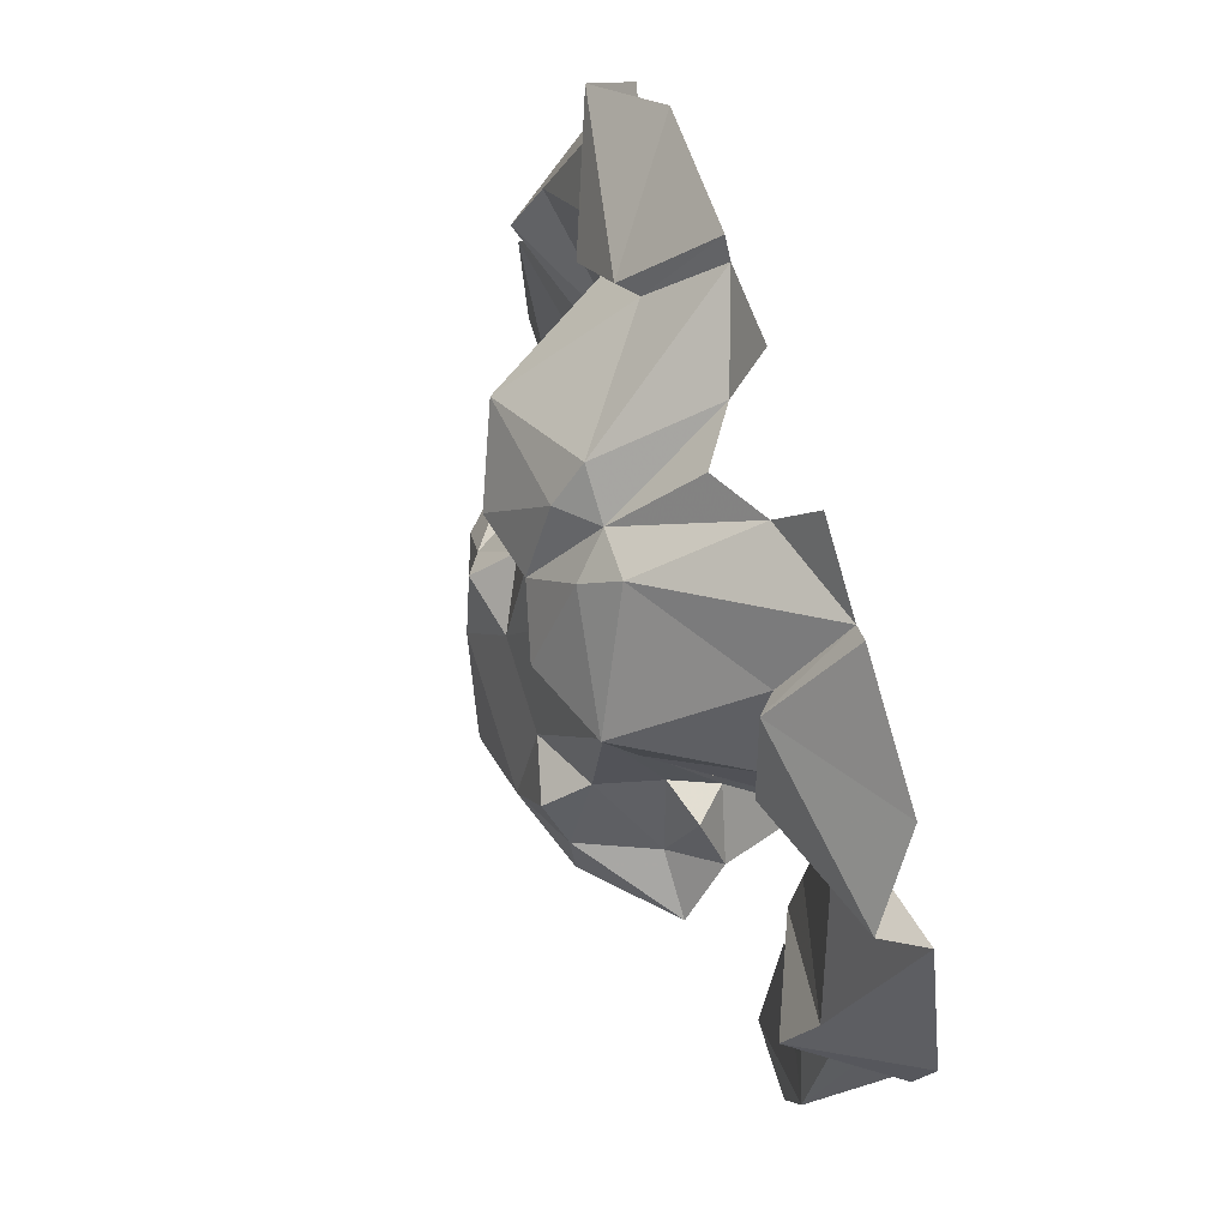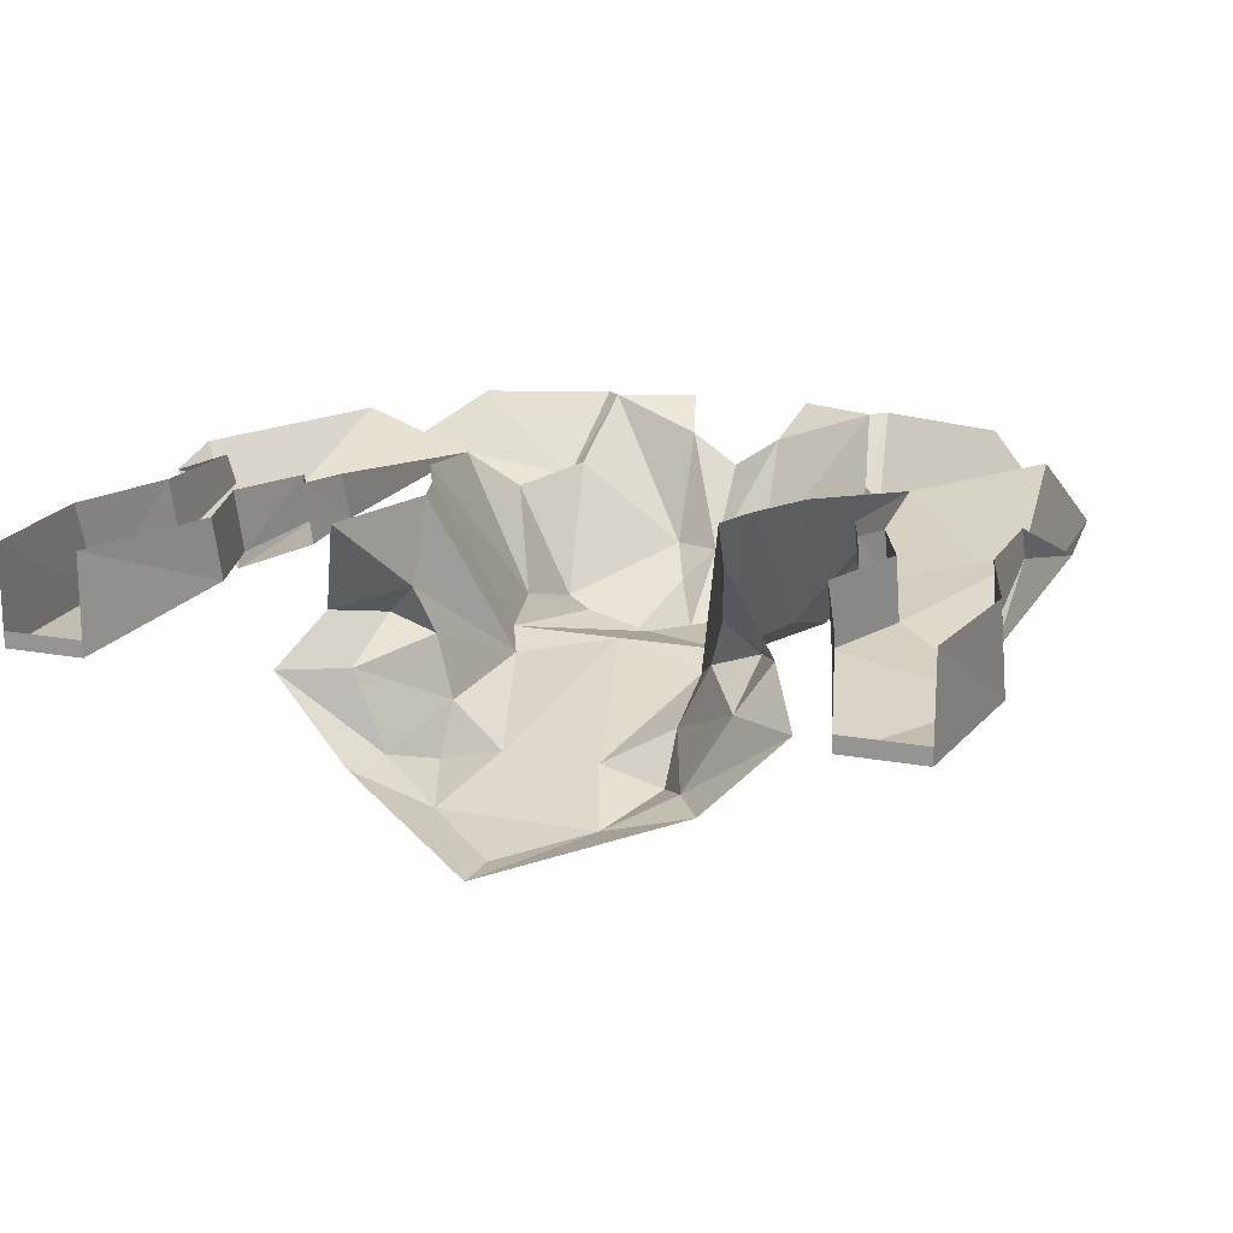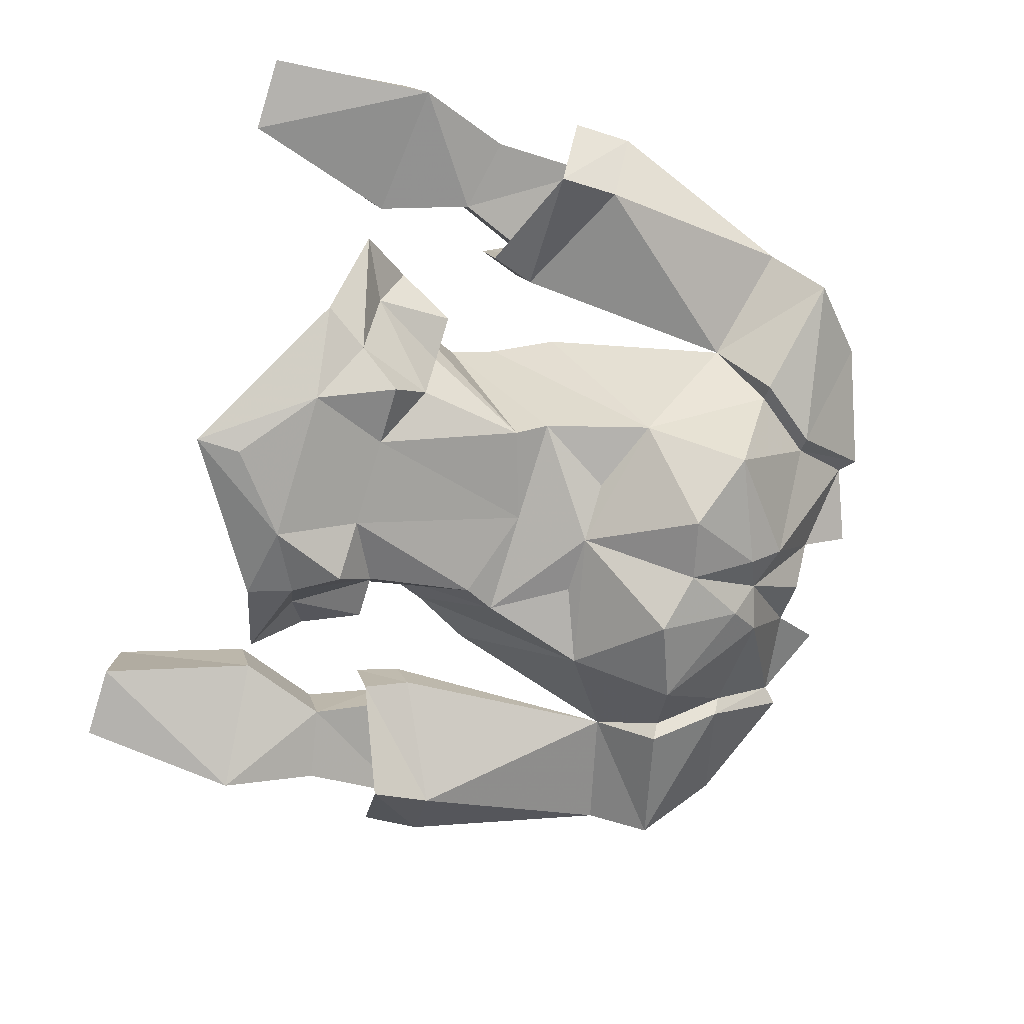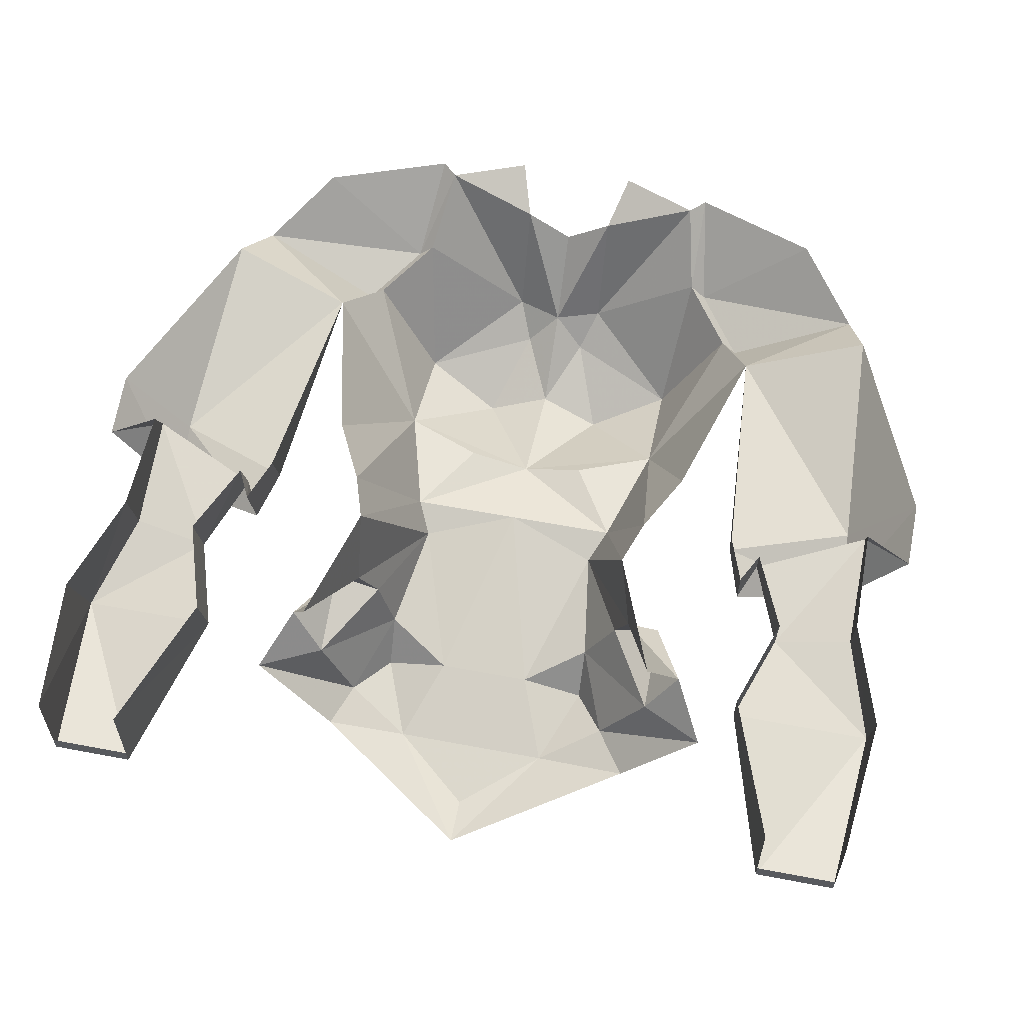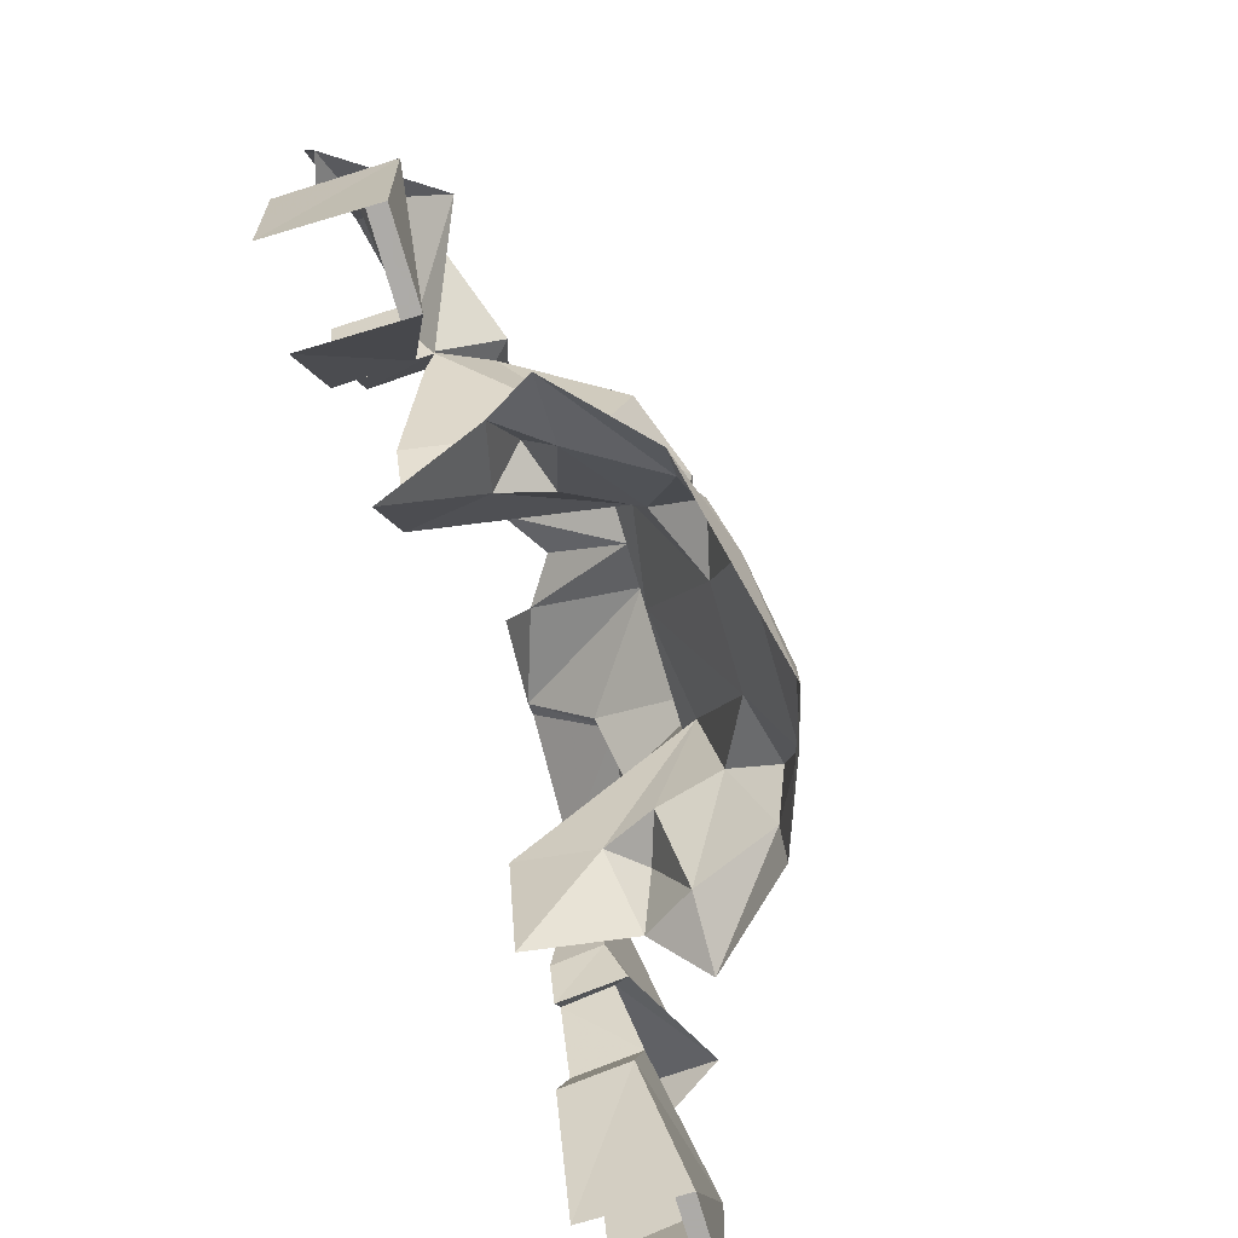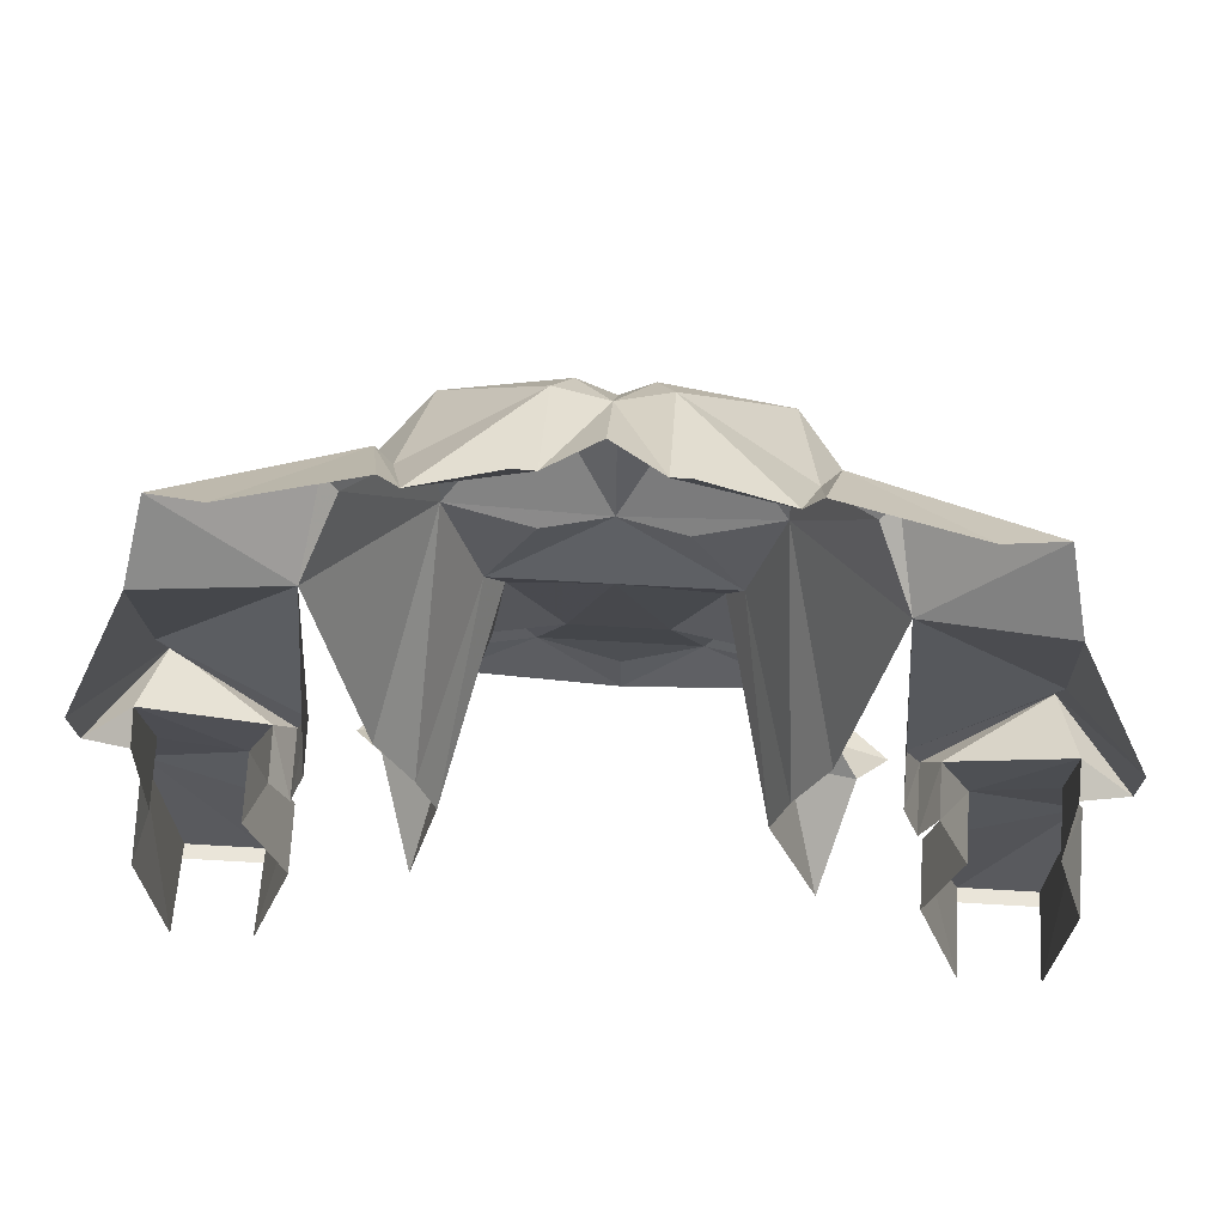
<metadata>
{"format":"obj","ext":"obj","renderer":"f3d","projection":"perspective","resolution":1024,"background":"white","views":[{"elev":76.8,"azim":72.4,"up":"+Z"},{"elev":16.7,"azim":-158.8,"up":"+Y"},{"elev":-79.8,"azim":-107.0,"up":"+Y"},{"elev":58.0,"azim":-168.9,"up":"+Y"},{"elev":-76.5,"azim":-73.6,"up":"+Z"},{"elev":58.4,"azim":-176.4,"up":"+Z"}]}
</metadata>
<code>
v -0.04688 -0.08594 -0.02344
v -0.07031 0 -0.07031
v -0.07812 -0.03906 -0.08594
v -0.07031 -0.0625 -0.07812
v -0.05469 -0.09375 -0.07812
v -0.02344 -0.1094 -0.09375
v 0 -0.07812 -0.007812
v -0.05469 -0.07812 -0.007812
v -0.07812 0 -0.04688
v -0.07031 -0.07812 0.04688
v -0.09375 0 -0.01562
v -0.1172 -0.01562 0.07812
v -0.1016 -0.03906 0.1094
v -0.1094 -0.04688 0.1094
v -0.1719 -0.02344 0.125
v -0.1797 0 0.09375
v -0.1875 -0.03906 -0.007812
v -0.125 -0.02344 -0.03906
v -0.125 0 -0.04688
v -0.1328 -0.03125 -0.0625
v -0.1328 0 -0.07031
v -0.1406 -0.02344 -0.04688
v -0.1406 0 -0.05469
v -0.1562 -0.03125 -0.08594
v -0.1562 0 -0.09375
v -0.1406 0 -0.1406
v -0.1406 -0.03125 -0.1328
v -0.1641 0 -0.2109
v -0.1641 -0.04688 -0.2109
v -0.1641 -0.03906 -0.2109
v -0.2031 -0.03906 -0.2109
v -0.2031 -0.04688 -0.2109
v -0.2031 0 -0.2109
v -0.2109 -0.04688 -0.125
v -0.2109 0 -0.1406
v -0.1953 0 -0.08594
v -0.1953 -0.03125 -0.07812
v -0.1953 -0.01562 -0.02344
v -0.1953 0 -0.03125
v -0.2188 -0.007812 -0.03906
v -0.1875 -0.05469 -0.03906
v -0.2188 0 -0.007812
v -0.07031 -0.09375 0.1016
v -0.01562 -0.08594 0.125
v -0.02344 -0.07031 0.1406
v -0.07812 -0.03125 0.1406
v -0.03125 -0.1094 0.08594
v 0 -0.1016 0.09375
v 0 -0.07031 0.1328
v -0.02344 -0.01562 0.1641
v -0.07031 0 0.1719
v -0.07812 0 0.1797
v -0.08594 -0.03906 0.1406
v -0.1406 0 0.1562
v -0.03125 -0.07812 0.03125
v 0 -0.08594 0.03125
v 0.03125 -0.1094 0.08594
v 0.01562 -0.08594 0.125
v 0.02344 -0.07031 0.1406
v 0.02344 -0.01562 0.1641
v 0 -0.03125 0.1641
v -0.09375 0 -0.1328
v -0.1094 -0.04688 -0.1094
v -0.09375 -0.05469 -0.07812
v -0.09375 -0.07031 -0.1172
v -0.07031 -0.1094 -0.1172
v -0.05469 -0.1172 -0.09375
v -0.03906 -0.125 -0.1328
v 0.02344 -0.1094 -0.09375
v 0.04688 -0.08594 -0.02344
v 0.05469 -0.07812 -0.007812
v 0 -0.1328 -0.1875
v 0 -0.1328 -0.1641
v 0.03906 -0.125 -0.1328
v 0.05469 -0.1172 -0.09375
v 0.05469 -0.09375 -0.07812
v 0.0625 -0.0625 -0.07812
v 0.07031 -0.03906 -0.08594
v 0.07031 0 -0.07031
v 0.07812 0 -0.04688
v 0.07031 -0.07812 0.04688
v 0.03125 -0.07812 0.03125
v 0.07031 -0.09375 0.1016
v 0.07812 -0.03125 0.1406
v 0.07031 0 0.1719
v 0.03125 0 0.1875
v -0.125 -0.07031 -0.1328
v -0.08594 -0.1094 -0.1406
v -0.03125 0 0.1875
v 0.1016 -0.03906 0.1094
v 0.1172 -0.01562 0.07812
v 0.1094 -0.04688 0.1094
v 0.09375 0 -0.01562
v 0.08594 0 -0.1328
v 0.1016 -0.04688 -0.1094
v 0.08594 -0.05469 -0.07812
v 0.08594 -0.07031 -0.1172
v 0.1172 -0.07031 -0.1328
v 0.07031 -0.1094 -0.1172
v 0.07812 -0.1094 -0.1406
v 0.08594 -0.03906 0.1406
v 0.07812 0 0.1797
v 0.1406 0 0.1562
v 0.1719 -0.02344 0.125
v 0.1797 0 0.09375
v 0.1875 -0.03906 -0.007812
v 0.2188 0 -0.007812
v 0.1875 -0.05469 -0.03906
v 0.2188 -0.007812 -0.03906
v 0.1953 -0.01562 -0.02344
v 0.1953 0 -0.03125
v 0.1953 0 -0.08594
v 0.1953 -0.03125 -0.07812
v 0.2109 -0.04688 -0.125
v 0.2109 0 -0.1406
v 0.2031 0 -0.2109
v 0.2031 -0.04688 -0.2109
v 0.2031 -0.03906 -0.2109
v 0.1641 -0.04688 -0.2109
v 0.1641 -0.03906 -0.2109
v 0.1641 0 -0.2109
v 0.1406 -0.03125 -0.1328
v 0.1406 0 -0.1406
v 0.1562 -0.03125 -0.08594
v 0.1562 0 -0.09375
v 0.1406 0 -0.05469
v 0.1406 -0.02344 -0.04688
v 0.1328 0 -0.07031
v 0.1328 -0.03125 -0.0625
v 0.125 -0.02344 -0.03906
v 0.125 0 -0.04688
f 1 2 3
f 1 3 4
f 1 4 5
f 1 5 6
f 1 6 7
f 12 10 13
f 12 16 17
f 12 17 18
f 12 18 19
f 23 22 24
f 23 24 25
f 25 24 26
f 26 24 27
f 26 27 28
f 28 27 29
f 28 29 30
f 30 29 31
f 31 29 32
f 31 32 33
f 33 32 34
f 33 34 35
f 35 34 36
f 36 34 37
f 36 37 38
f 36 38 39
f 43 45 46
f 43 46 13
f 43 47 44
f 44 47 48
f 45 51 46
f 14 53 15
f 48 57 58
f 2 62 3
f 3 62 63
f 6 69 7
f 7 69 70
f 69 76 70
f 70 76 77
f 70 77 78
f 70 78 79
f 57 83 58
f 59 83 84
f 59 84 85
f 90 81 91
f 90 84 83
f 79 78 94
f 94 78 95
f 104 101 92
f 105 91 106
f 111 110 112
f 112 110 113
f 112 113 114
f 112 114 115
f 115 114 116
f 116 114 117
f 116 117 118
f 118 117 119
f 118 119 120
f 120 119 121
f 121 119 122
f 121 122 123
f 123 122 124
f 123 124 125
f 125 124 126
f 126 124 127
f 131 130 91
f 91 130 106
f 110 127 124
f 110 124 113
f 113 124 114
f 114 124 122
f 114 122 119
f 114 119 117
f 34 29 27
f 34 27 24
f 34 24 37
f 37 24 38
f 38 24 22
f 34 32 29
f 1 7 8
f 1 8 2
f 2 8 9
f 12 13 14
f 12 14 15
f 12 15 16
f 19 18 20
f 19 20 21
f 40 41 42
f 42 41 17
f 43 44 45
f 44 48 49
f 44 49 45
f 46 51 52
f 46 52 53
f 46 53 13
f 13 53 14
f 48 58 49
f 49 58 59
f 7 70 71
f 7 71 56
f 7 56 8
f 68 72 73
f 70 79 71
f 71 79 80
f 58 83 59
f 63 87 65
f 66 87 88
f 66 88 68
f 72 68 88
f 65 87 66
f 90 91 92
f 90 92 84
f 95 97 98
f 98 97 99
f 98 99 100
f 100 99 74
f 100 74 72
f 72 74 73
f 84 92 101
f 84 101 85
f 85 101 102
f 104 92 91
f 104 91 105
f 107 106 108
f 107 108 109
f 128 129 130
f 128 130 131
f 106 130 129
f 106 129 108
f 41 20 18
f 41 18 17
f 9 8 10
f 9 10 11
f 11 10 12
f 10 8 55
f 8 56 55
f 71 80 81
f 71 81 82
f 71 82 56
f 91 81 93
f 93 81 80
f 21 20 22
f 21 22 23
f 39 38 40
f 40 38 41
f 109 108 110
f 109 110 111
f 126 127 128
f 128 127 129
f 108 129 127
f 108 127 110
f 38 22 41
f 41 22 20
f 42 17 16
f 45 49 50
f 45 50 51
f 15 53 54
f 54 53 52
f 49 59 60
f 49 60 61
f 49 61 50
f 4 65 5
f 5 65 66
f 6 68 69
f 68 73 74
f 68 74 69
f 59 85 60
f 60 85 86
f 50 89 51
f 102 101 103
f 103 101 104
f 105 106 107
f 77 76 97
f 97 76 99
f 43 13 10
f 43 10 47
f 10 55 56
f 10 56 47
f 47 56 48
f 48 56 57
f 56 82 81
f 56 81 57
f 57 81 83
f 90 83 81
f 3 63 64
f 4 64 65
f 5 66 67
f 6 67 68
f 69 74 75
f 63 65 64
f 66 68 67
f 95 78 96
f 95 96 97
f 77 97 96
f 99 76 75
f 99 75 74
f 3 64 4
f 5 67 6
f 69 75 76
f 77 96 78

</code>
